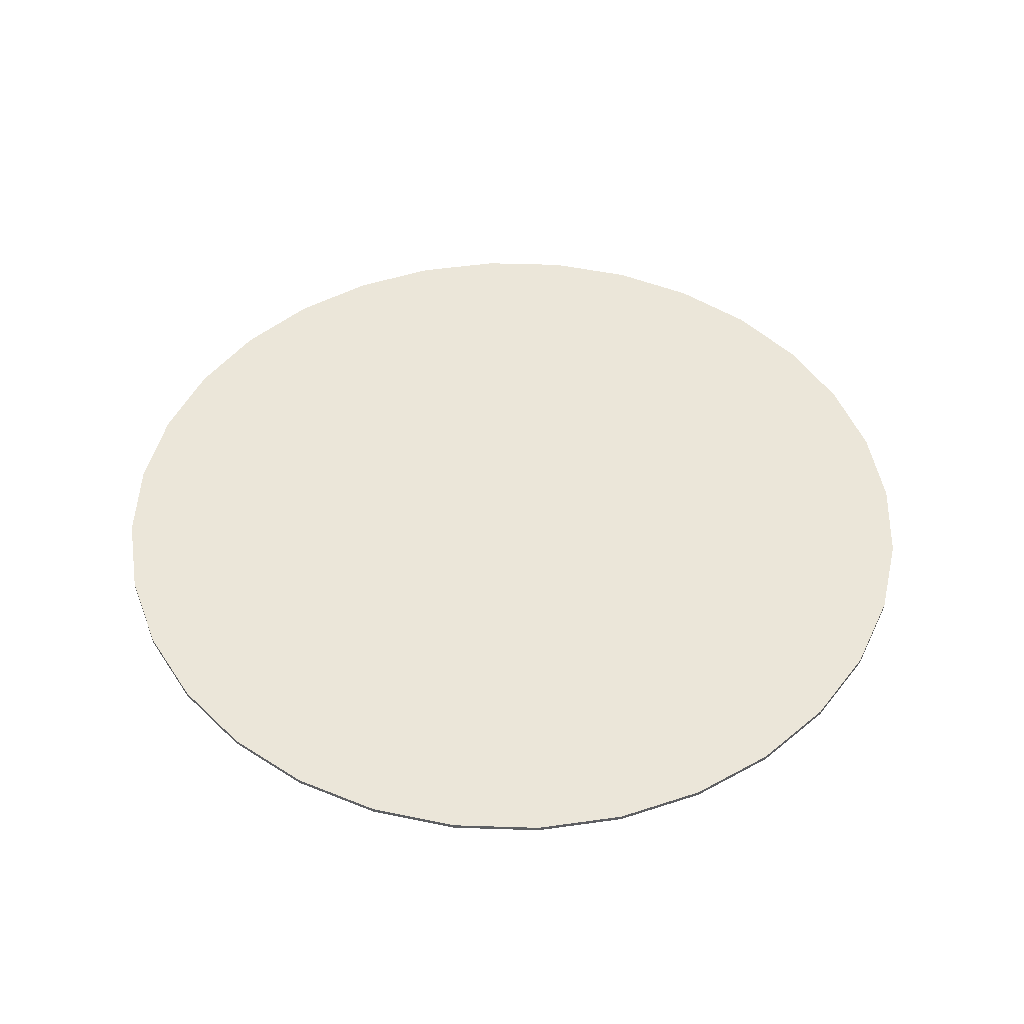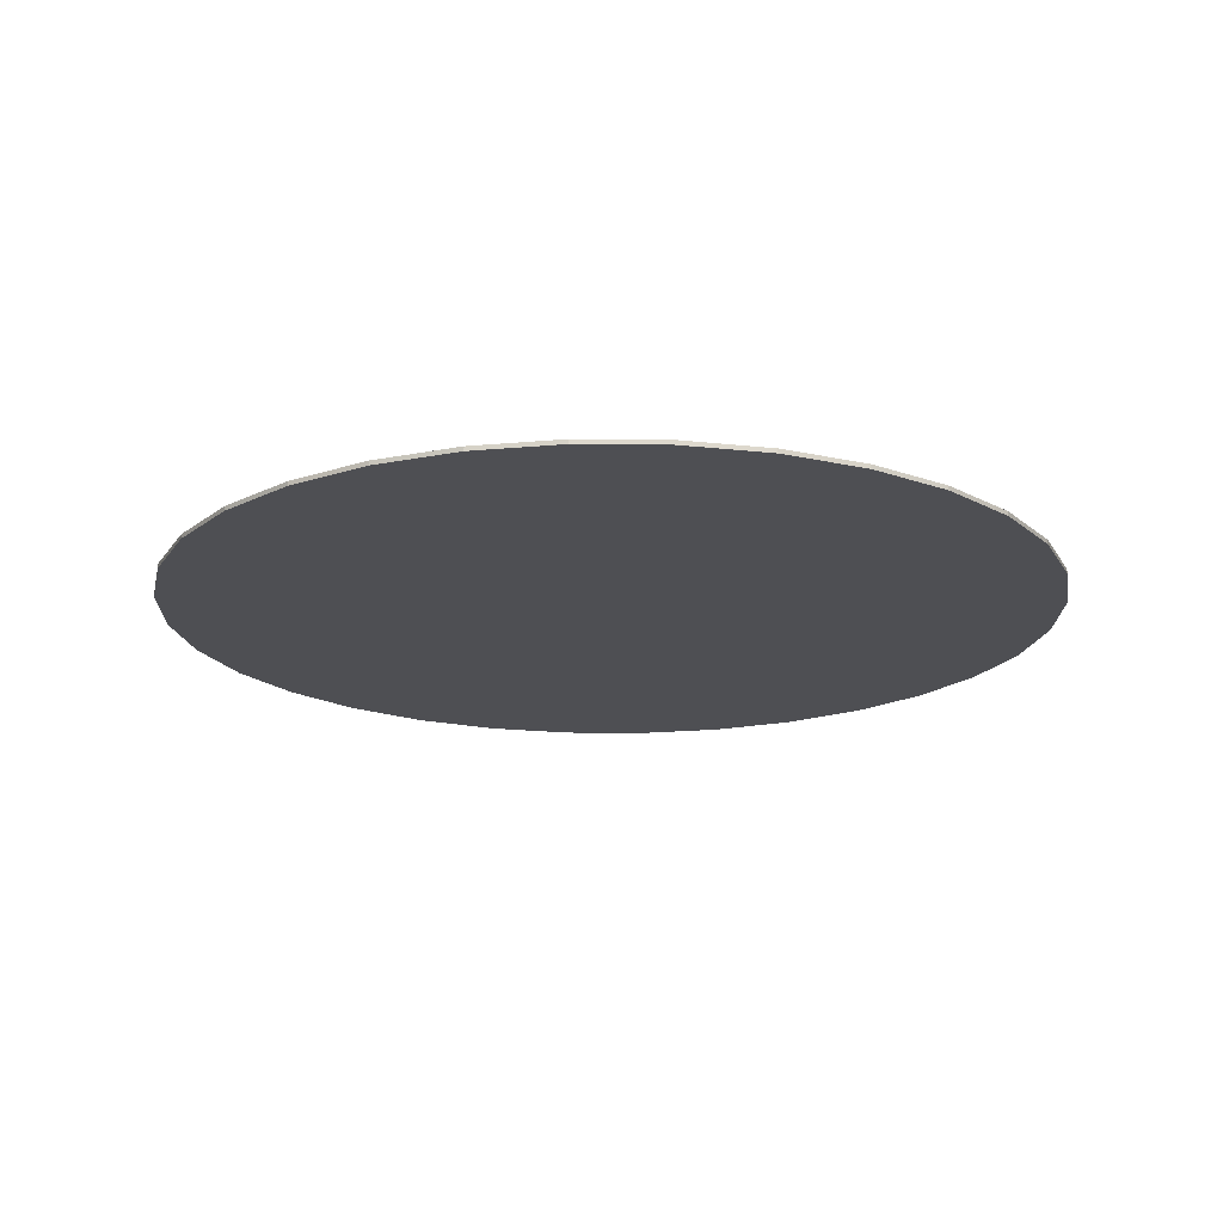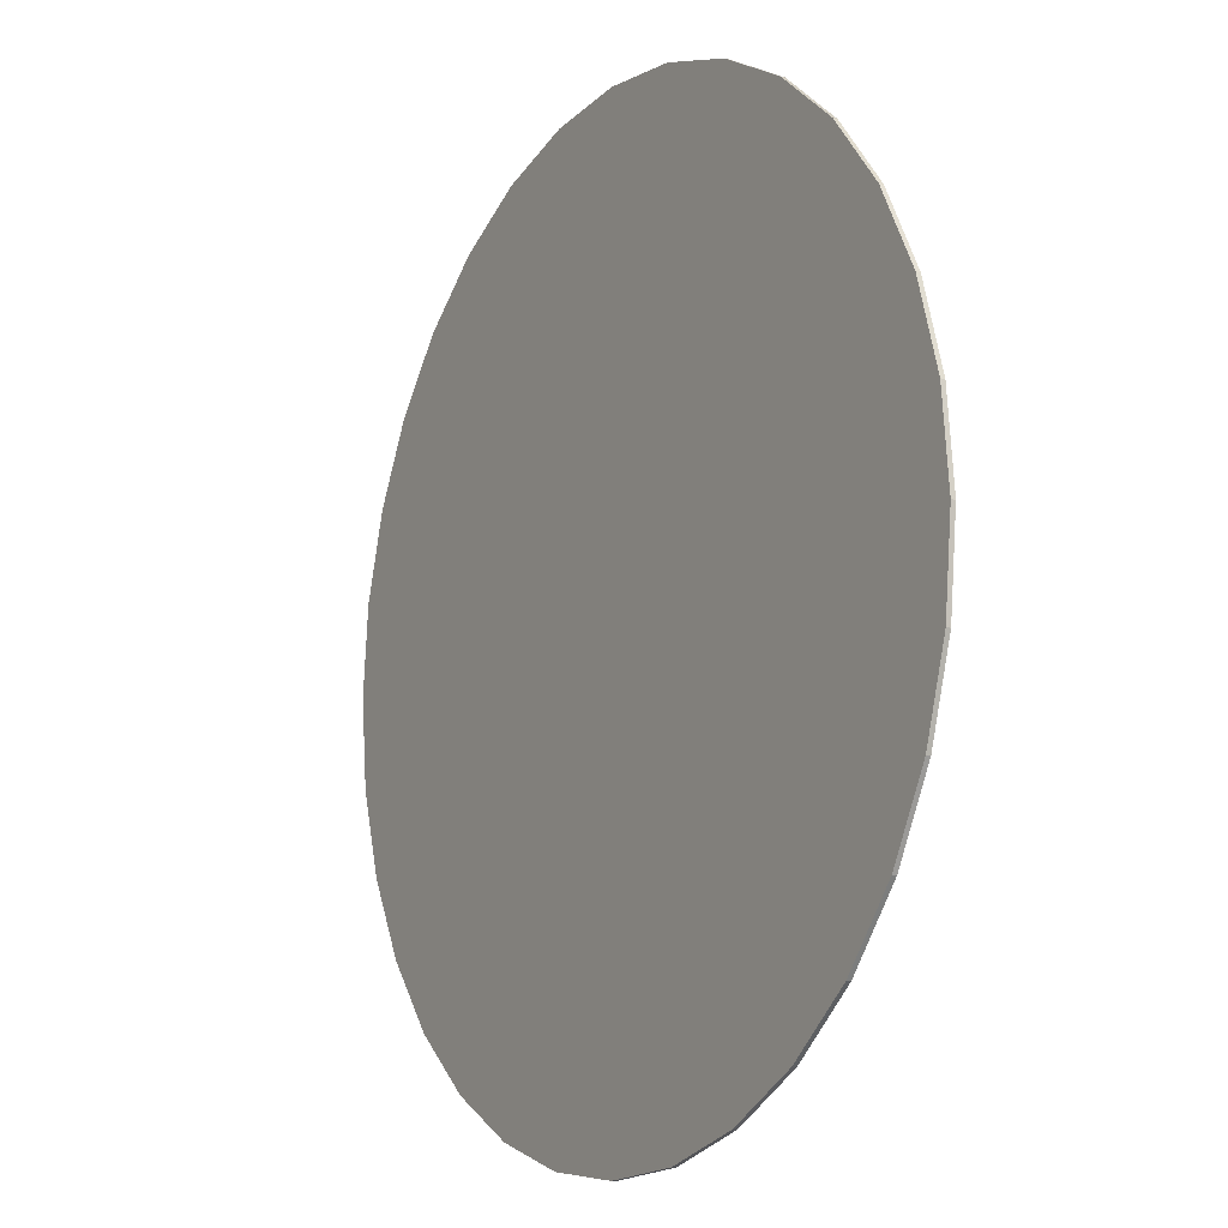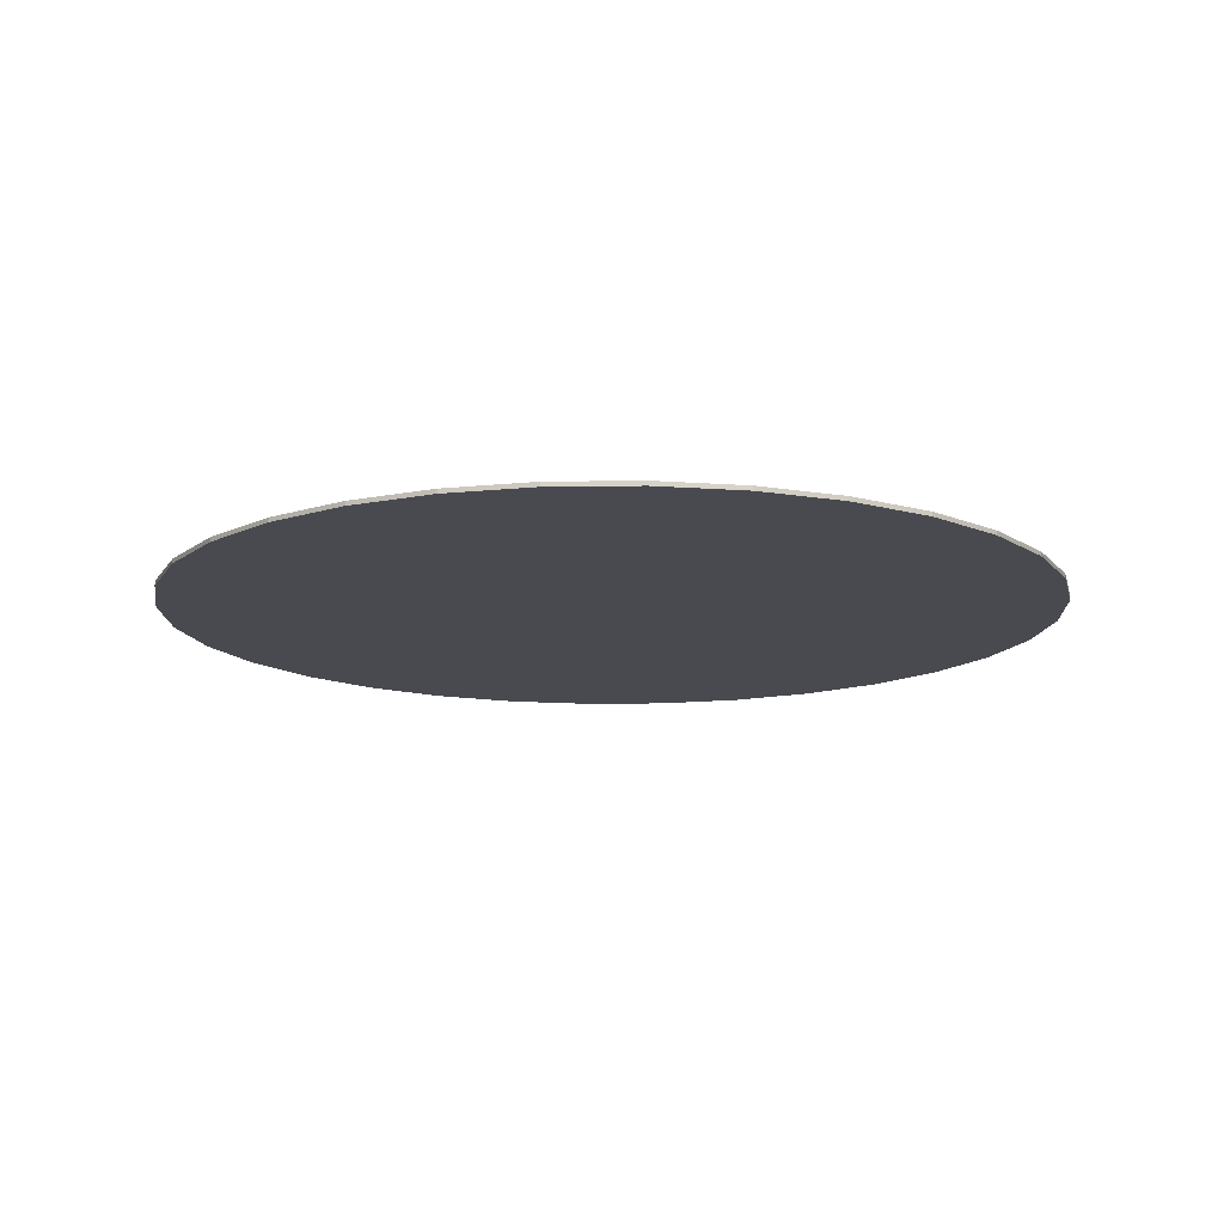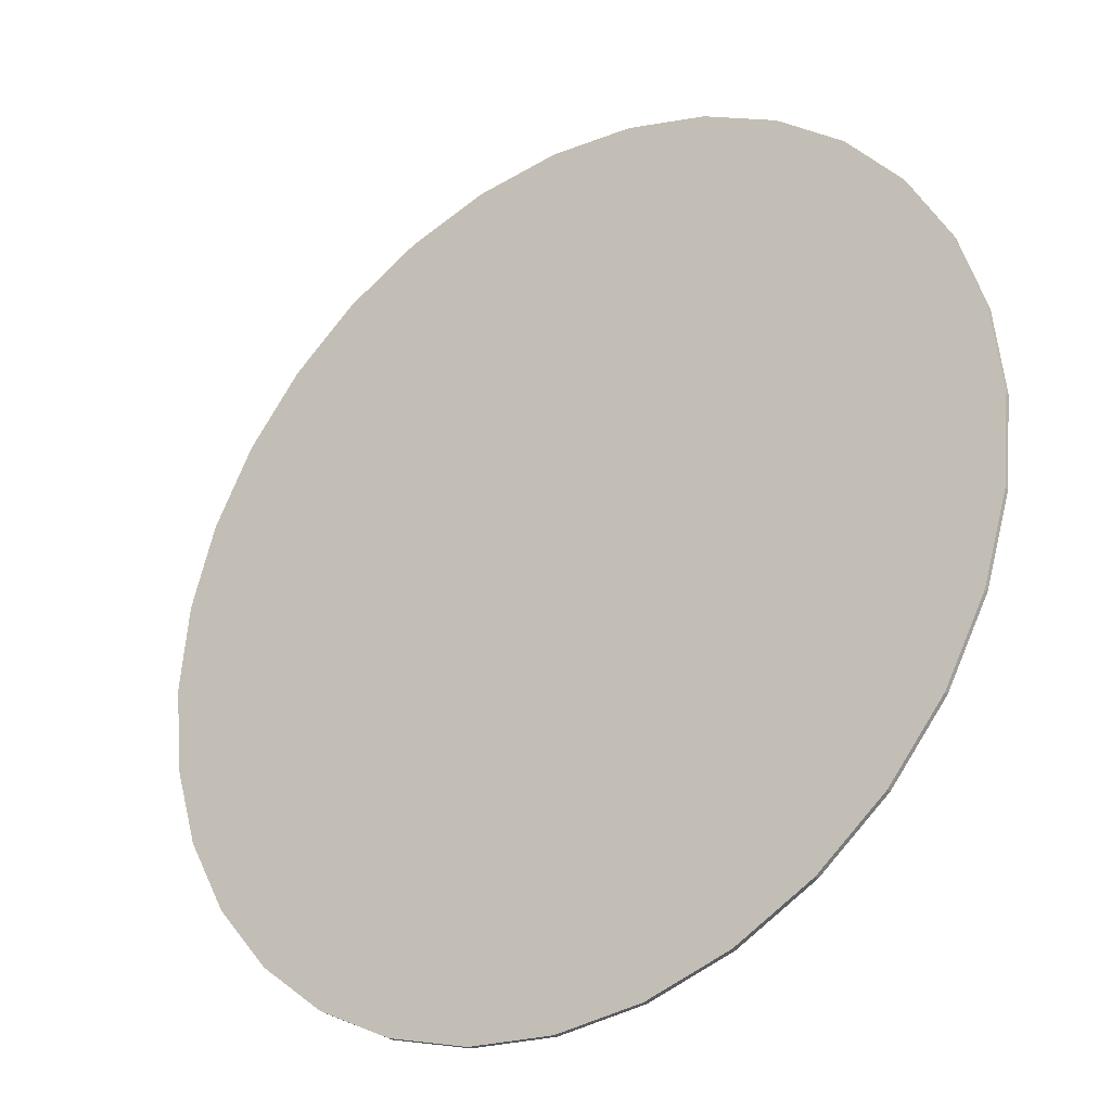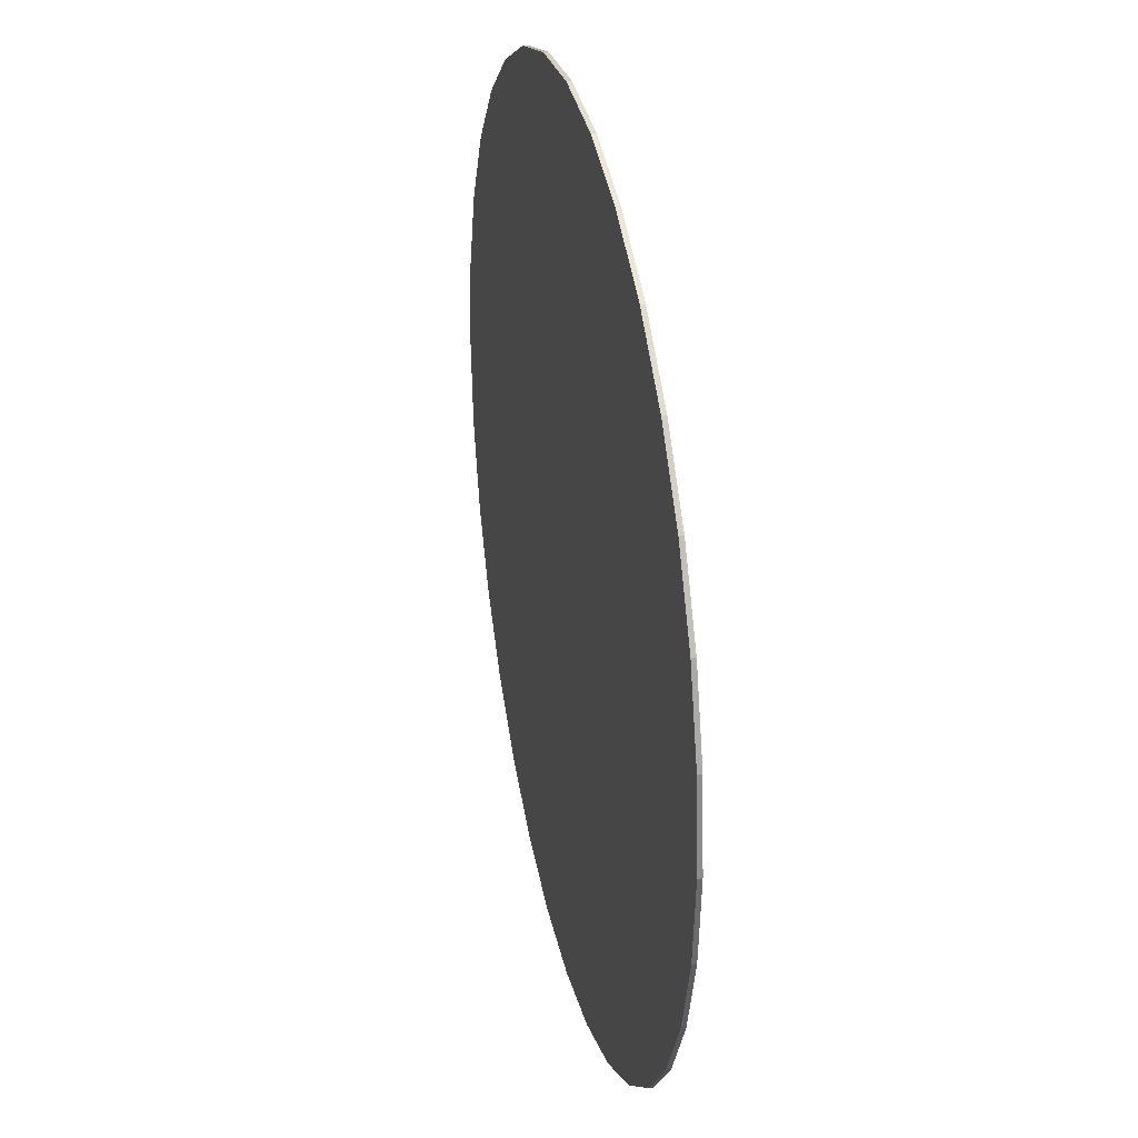
<metadata>
{"format":"obj","ext":"obj","renderer":"f3d","projection":"perspective","resolution":1024,"background":"white","views":[{"elev":47.5,"azim":-82.3,"up":"+Y"},{"elev":-18.2,"azim":-74.2,"up":"+Y"},{"elev":-11.7,"azim":59.0,"up":"+Z"},{"elev":-13.6,"azim":30.0,"up":"+Y"},{"elev":-30.1,"azim":35.6,"up":"+Z"},{"elev":31.3,"azim":77.6,"up":"+Z"}]}
</metadata>
<code>
o Cylinder_Cylinder.001
v 0 -0.005 -1
v 0 0.005 -1
v 0.1951 -0.005 -0.9808
v 0.1951 0.005 -0.9808
v 0.3827 -0.005 -0.9239
v 0.3827 0.005 -0.9239
v 0.5556 -0.005 -0.8315
v 0.5556 0.005 -0.8315
v 0.7071 -0.005 -0.7071
v 0.7071 0.005 -0.7071
v 0.8315 -0.005 -0.5556
v 0.8315 0.005 -0.5556
v 0.9239 -0.005 -0.3827
v 0.9239 0.005 -0.3827
v 0.9808 -0.005 -0.1951
v 0.9808 0.005 -0.1951
v 1 -0.005 -0
v 1 0.005 -0
v 0.9808 -0.005 0.1951
v 0.9808 0.005 0.1951
v 0.9239 -0.005 0.3827
v 0.9239 0.005 0.3827
v 0.8315 -0.005 0.5556
v 0.8315 0.005 0.5556
v 0.7071 -0.005 0.7071
v 0.7071 0.005 0.7071
v 0.5556 -0.005 0.8315
v 0.5556 0.005 0.8315
v 0.3827 -0.005 0.9239
v 0.3827 0.005 0.9239
v 0.1951 -0.005 0.9808
v 0.1951 0.005 0.9808
v -0 -0.005 1
v -0 0.005 1
v -0.1951 -0.005 0.9808
v -0.1951 0.005 0.9808
v -0.3827 -0.005 0.9239
v -0.3827 0.005 0.9239
v -0.5556 -0.005 0.8315
v -0.5556 0.005 0.8315
v -0.7071 -0.005 0.7071
v -0.7071 0.005 0.7071
v -0.8315 -0.005 0.5556
v -0.8315 0.005 0.5556
v -0.9239 -0.005 0.3827
v -0.9239 0.005 0.3827
v -0.9808 -0.005 0.1951
v -0.9808 0.005 0.1951
v -1 -0.005 -1e-06
v -1 0.005 -1e-06
v -0.9808 -0.005 -0.1951
v -0.9808 0.005 -0.1951
v -0.9239 -0.005 -0.3827
v -0.9239 0.005 -0.3827
v -0.8315 -0.005 -0.5556
v -0.8315 0.005 -0.5556
v -0.7071 -0.005 -0.7071
v -0.7071 0.005 -0.7071
v -0.5556 -0.005 -0.8315
v -0.5556 0.005 -0.8315
v -0.3827 -0.005 -0.9239
v -0.3827 0.005 -0.9239
v -0.1951 -0.005 -0.9808
v -0.1951 0.005 -0.9808
f 1 2 4 3
f 3 4 6 5
f 5 6 8 7
f 7 8 10 9
f 9 10 12 11
f 11 12 14 13
f 13 14 16 15
f 15 16 18 17
f 17 18 20 19
f 19 20 22 21
f 21 22 24 23
f 23 24 26 25
f 25 26 28 27
f 27 28 30 29
f 29 30 32 31
f 31 32 34 33
f 33 34 36 35
f 35 36 38 37
f 37 38 40 39
f 39 40 42 41
f 41 42 44 43
f 43 44 46 45
f 45 46 48 47
f 47 48 50 49
f 49 50 52 51
f 51 52 54 53
f 53 54 56 55
f 55 56 58 57
f 57 58 60 59
f 59 60 62 61
f 4 2 64 62 60 58 56 54 52 50 48 46 44 42 40 38 36 34 32 30 28 26 24 22 20 18 16 14 12 10 8 6
f 61 62 64 63
f 63 64 2 1
f 1 3 5 7 9 11 13 15 17 19 21 23 25 27 29 31 33 35 37 39 41 43 45 47 49 51 53 55 57 59 61 63

</code>
